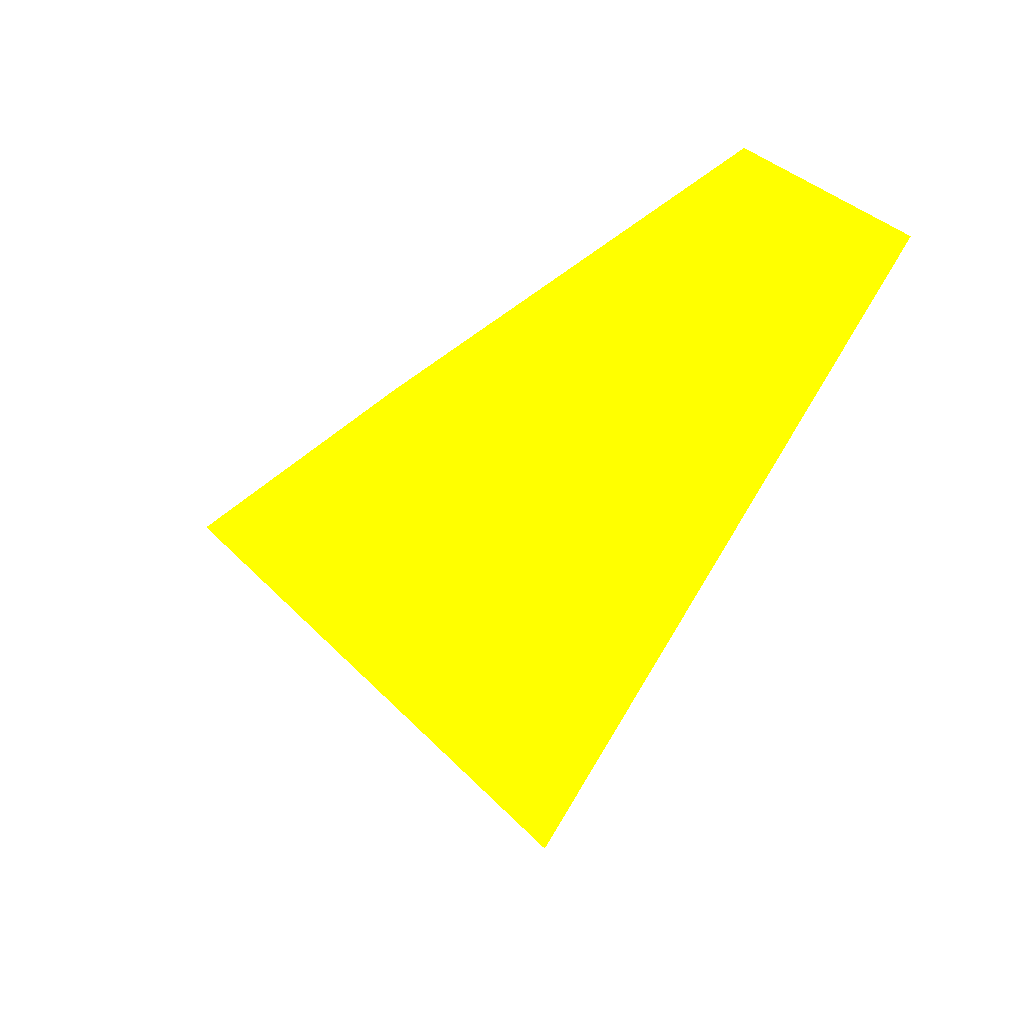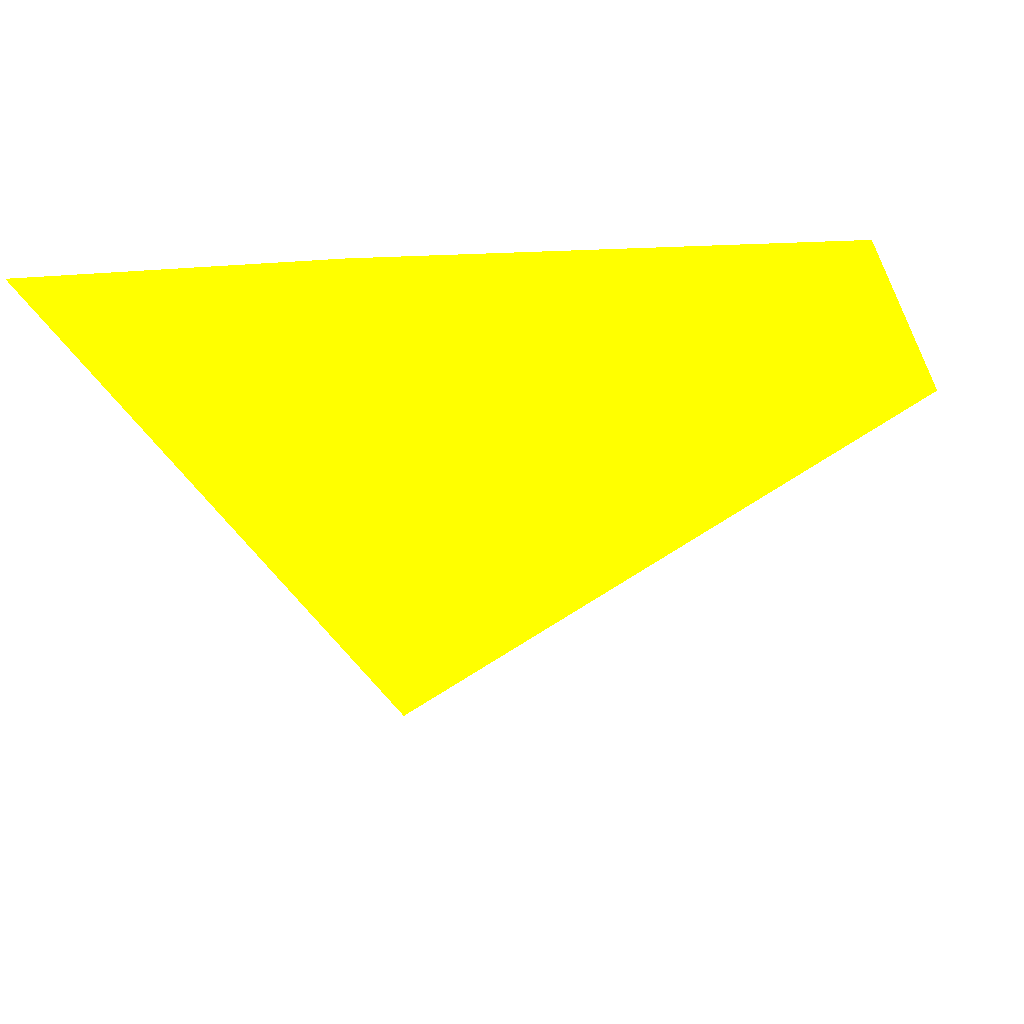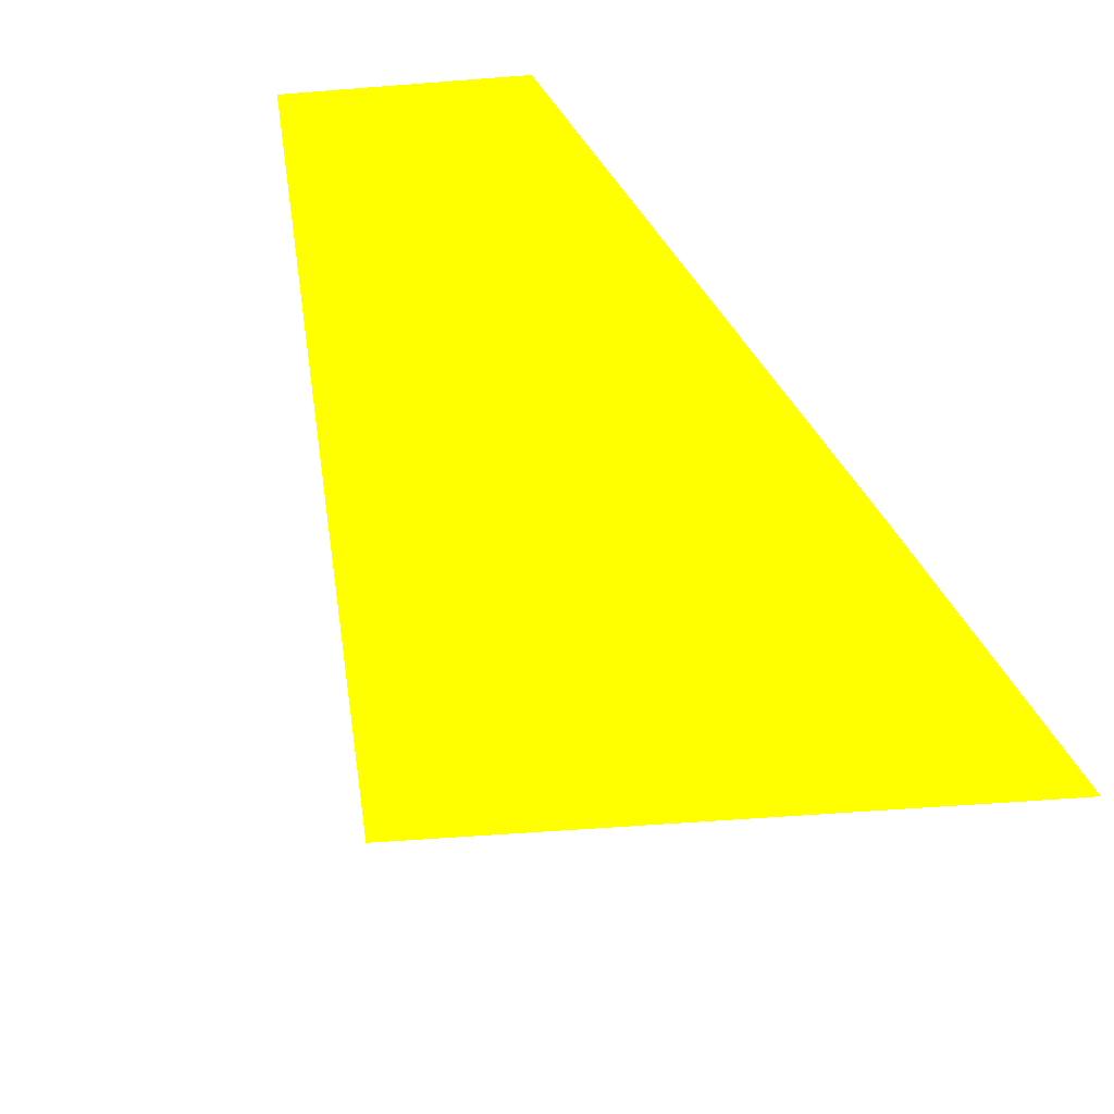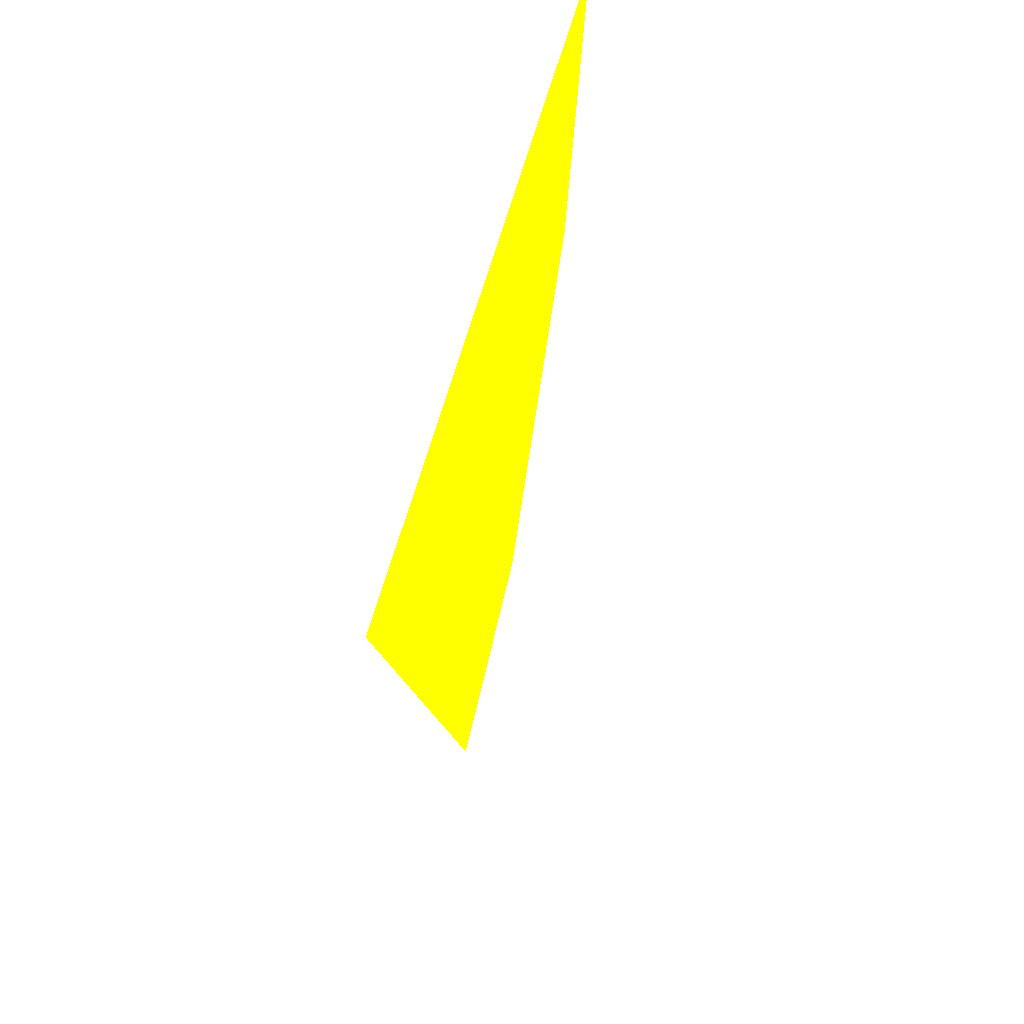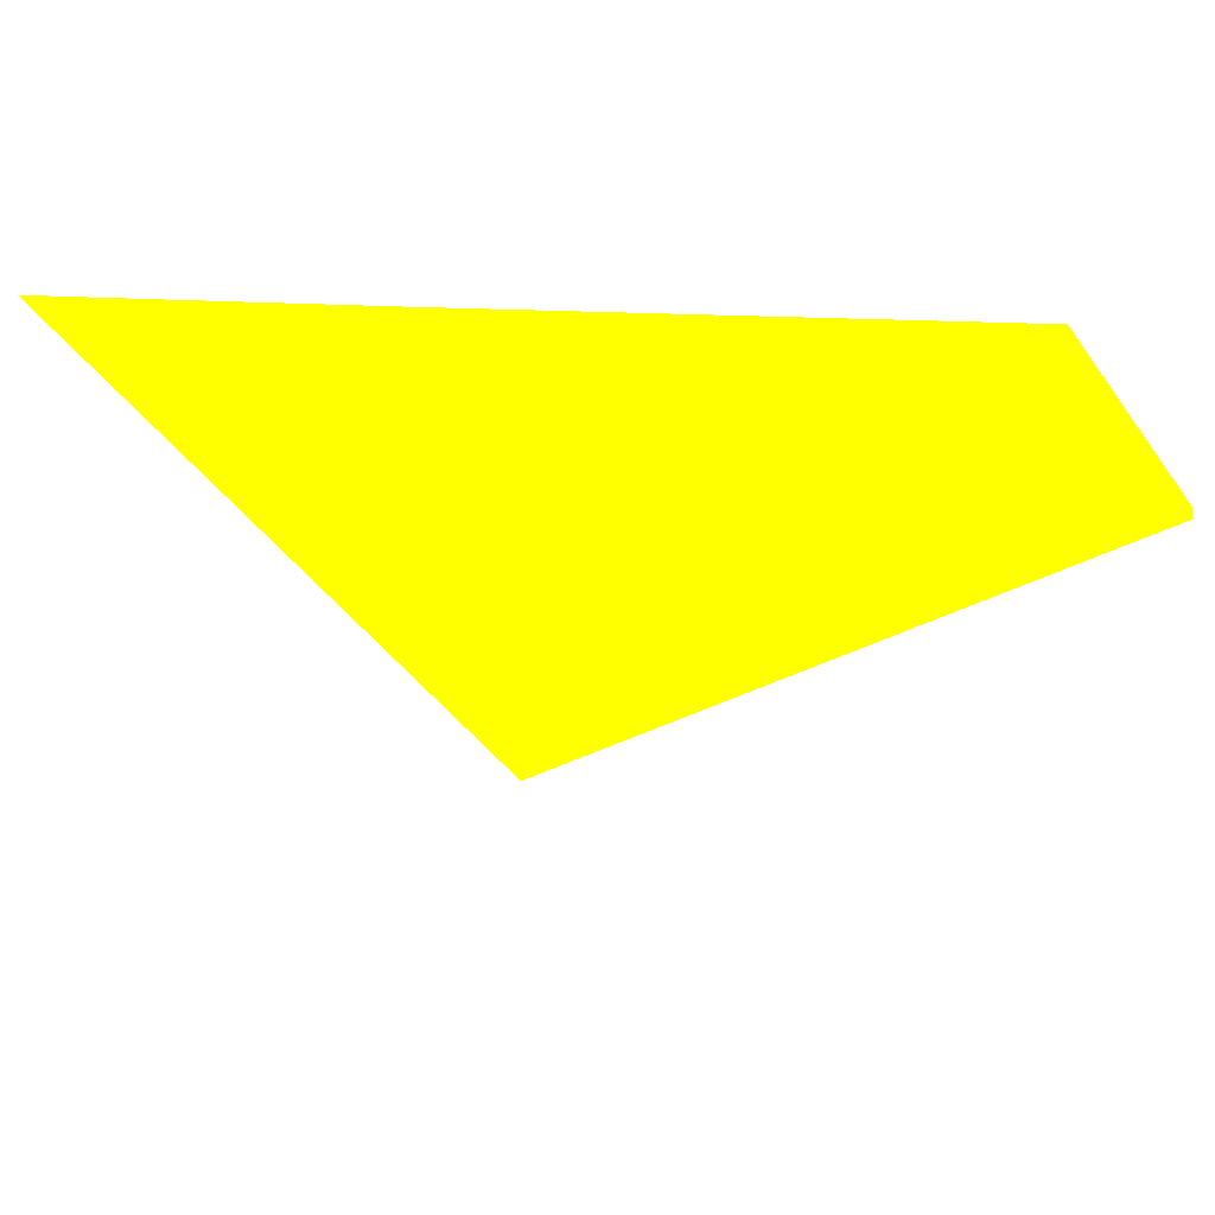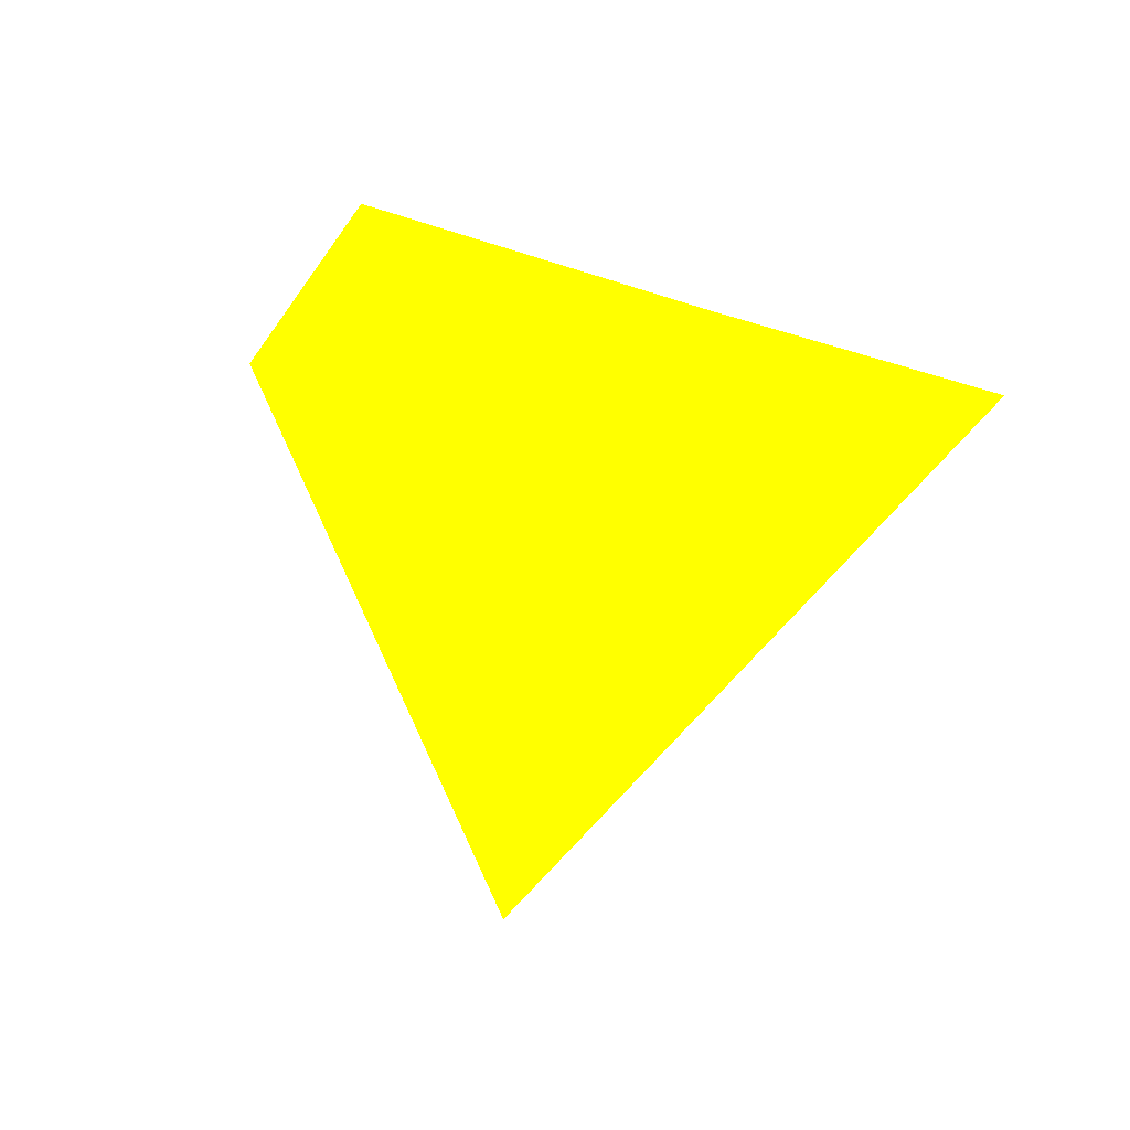
<metadata>
{"format":"obj","ext":"obj","renderer":"f3d","projection":"perspective","resolution":1024,"background":"white","views":[{"elev":-42.9,"azim":-170.5,"up":"+Z"},{"elev":17.4,"azim":132.8,"up":"+Z"},{"elev":-41.7,"azim":-41.8,"up":"+Y"},{"elev":-46.3,"azim":52.0,"up":"+Z"},{"elev":26.5,"azim":150.3,"up":"+Z"},{"elev":21.6,"azim":17.5,"up":"+Z"}]}
</metadata>
<code>
o geometry_0
v 6.125e+05 5.855e+06 649.6 1 1 0
v 6.125e+05 5.855e+06 649.6 1 1 0
v 6.125e+05 5.855e+06 664 1 1 0
v 6.125e+05 5.855e+06 659.1 1 1 0
v 6.125e+05 5.855e+06 659.1 1 1 0
v 6.125e+05 5.855e+06 664 1 1 0
v 6.125e+05 5.855e+06 664 1 1 0
v 6.125e+05 5.855e+06 664 1 1 0
f 1 3 6
f 2 3 8
f 2 1 4
f 2 4 5
f 2 5 3
f 2 8 7
f 1 6 4
f 5 4 6
f 5 6 3
f 7 8 3
f 2 7 1
f 1 7 3

</code>
